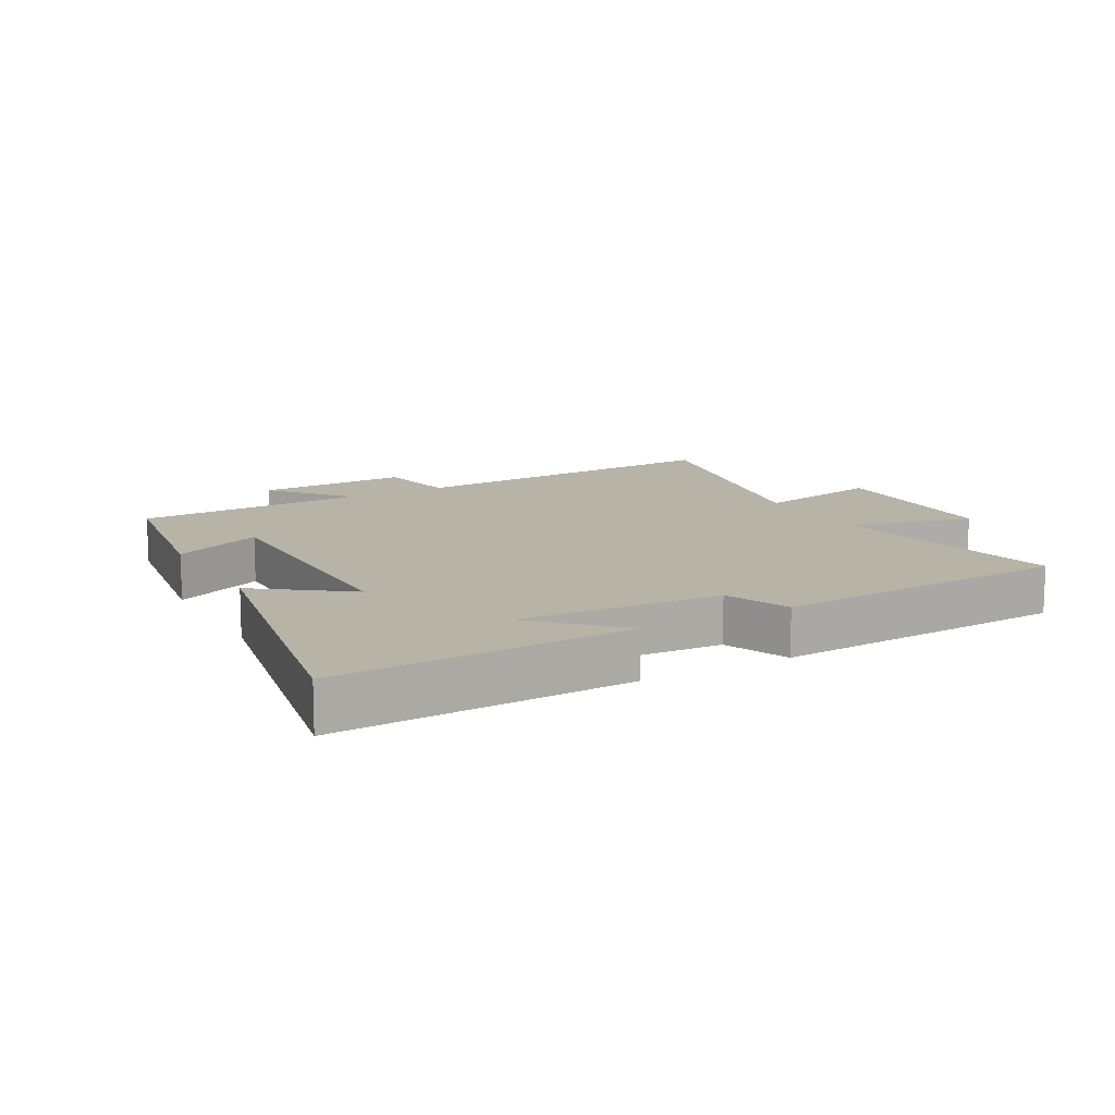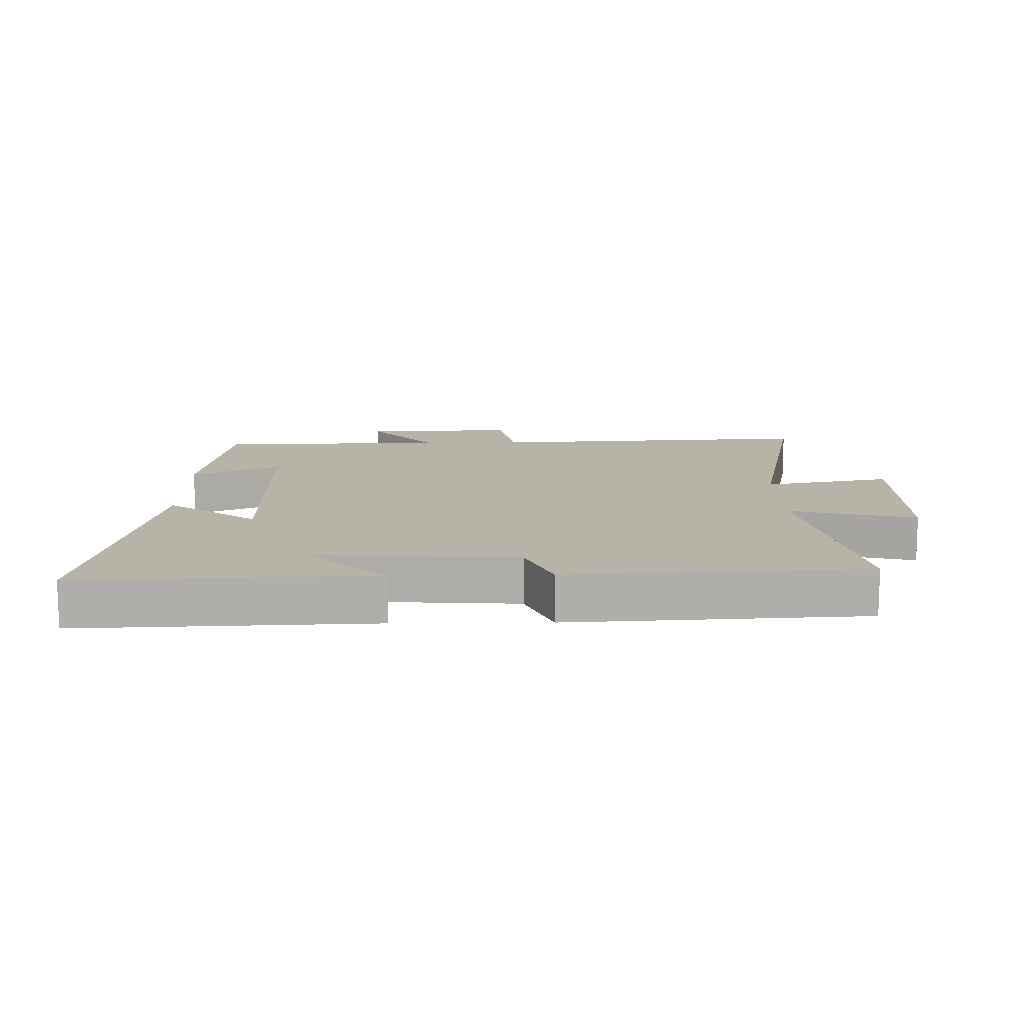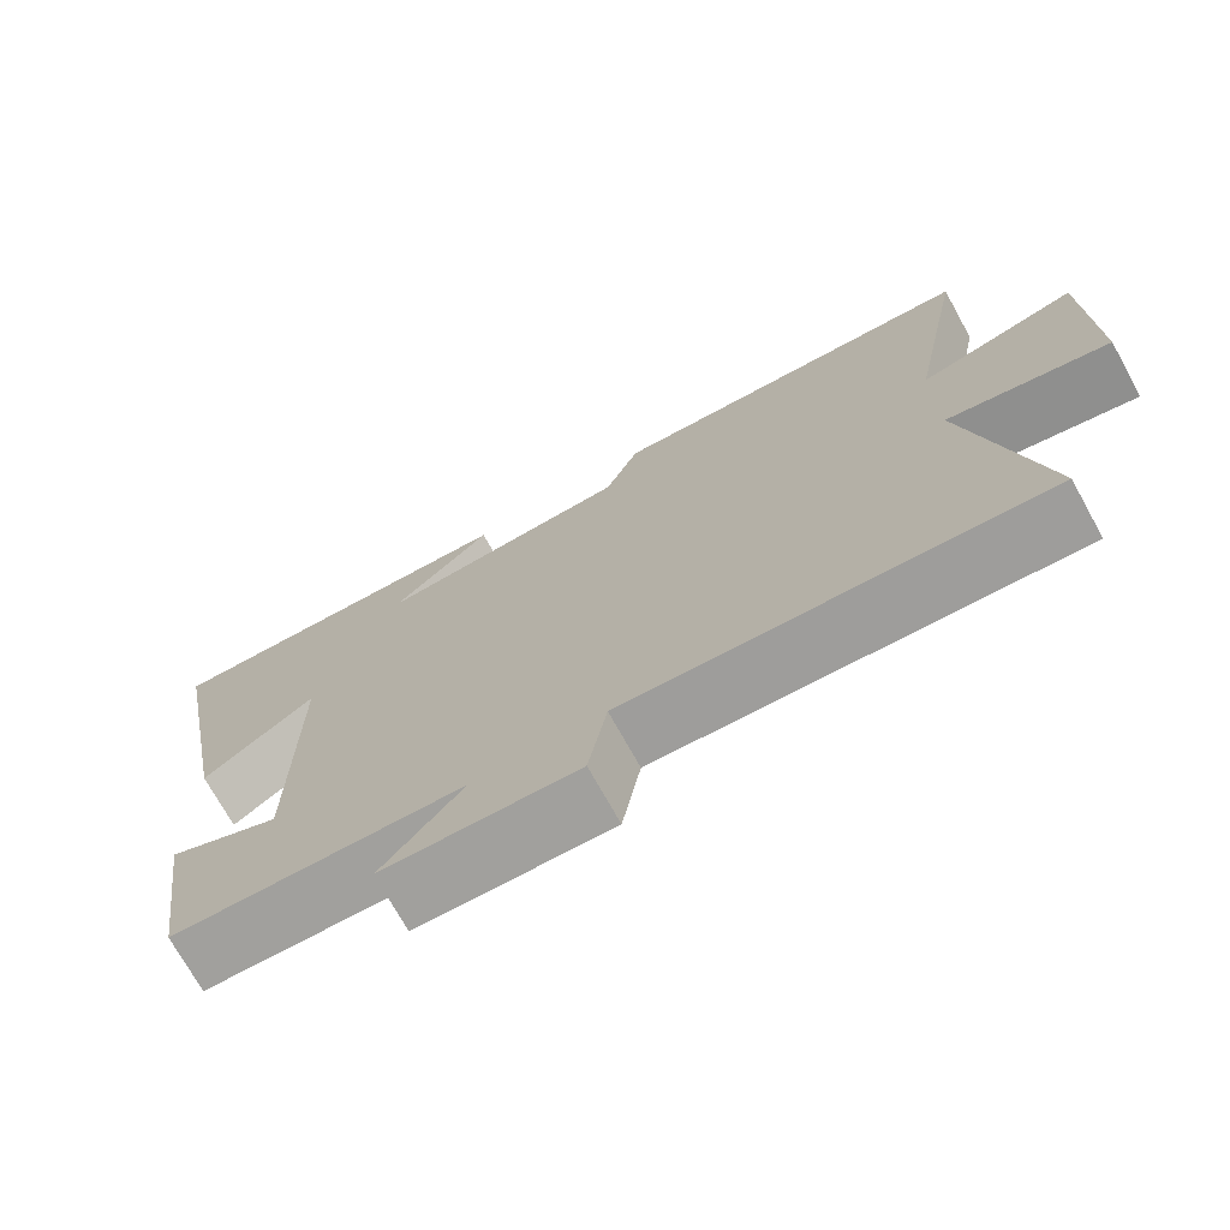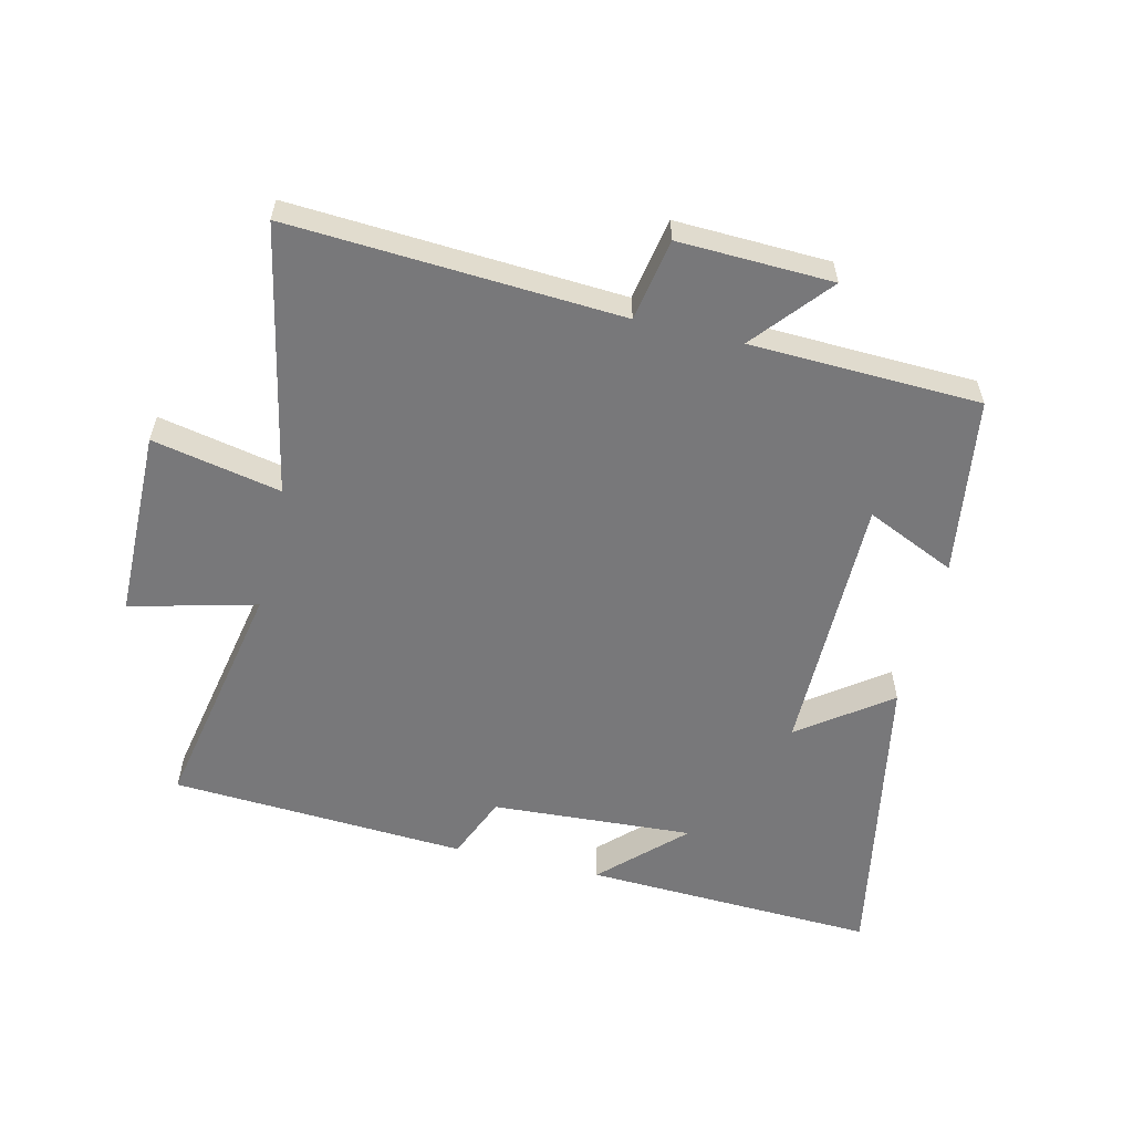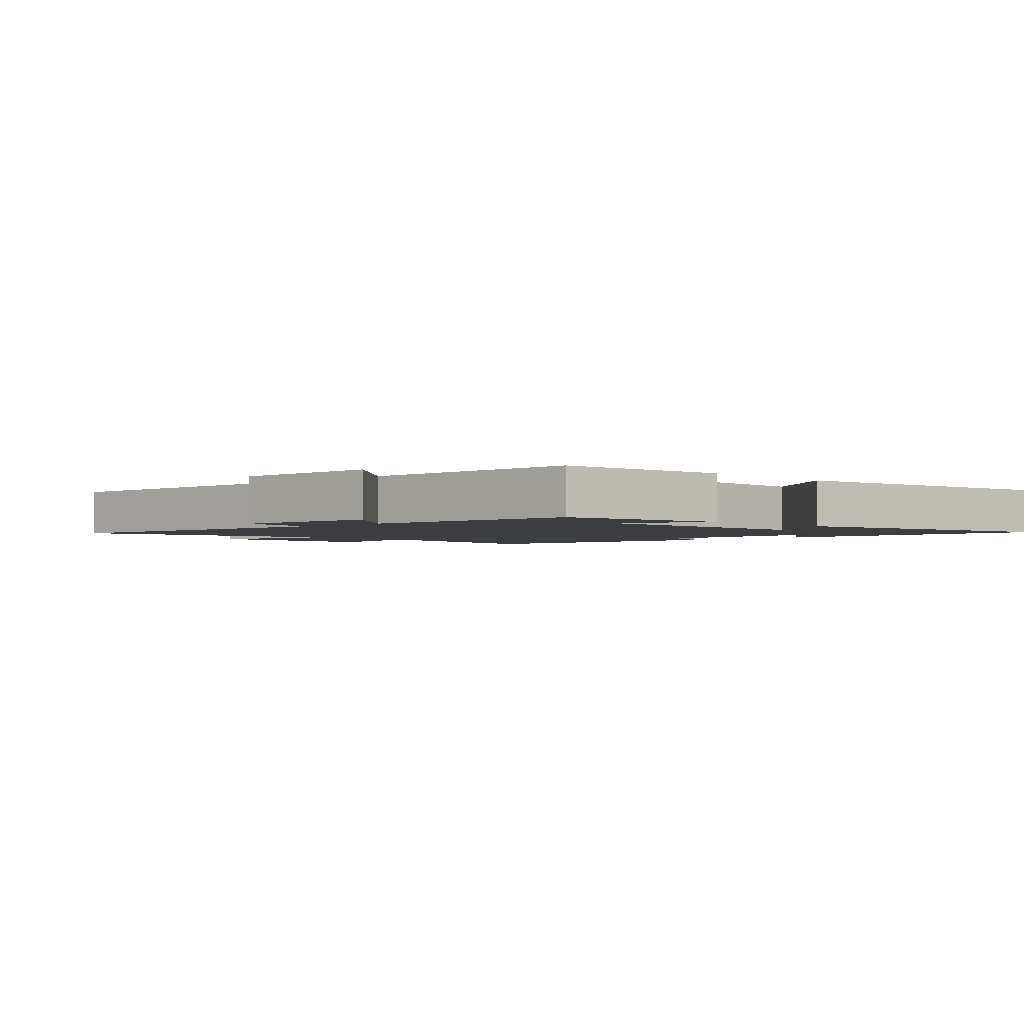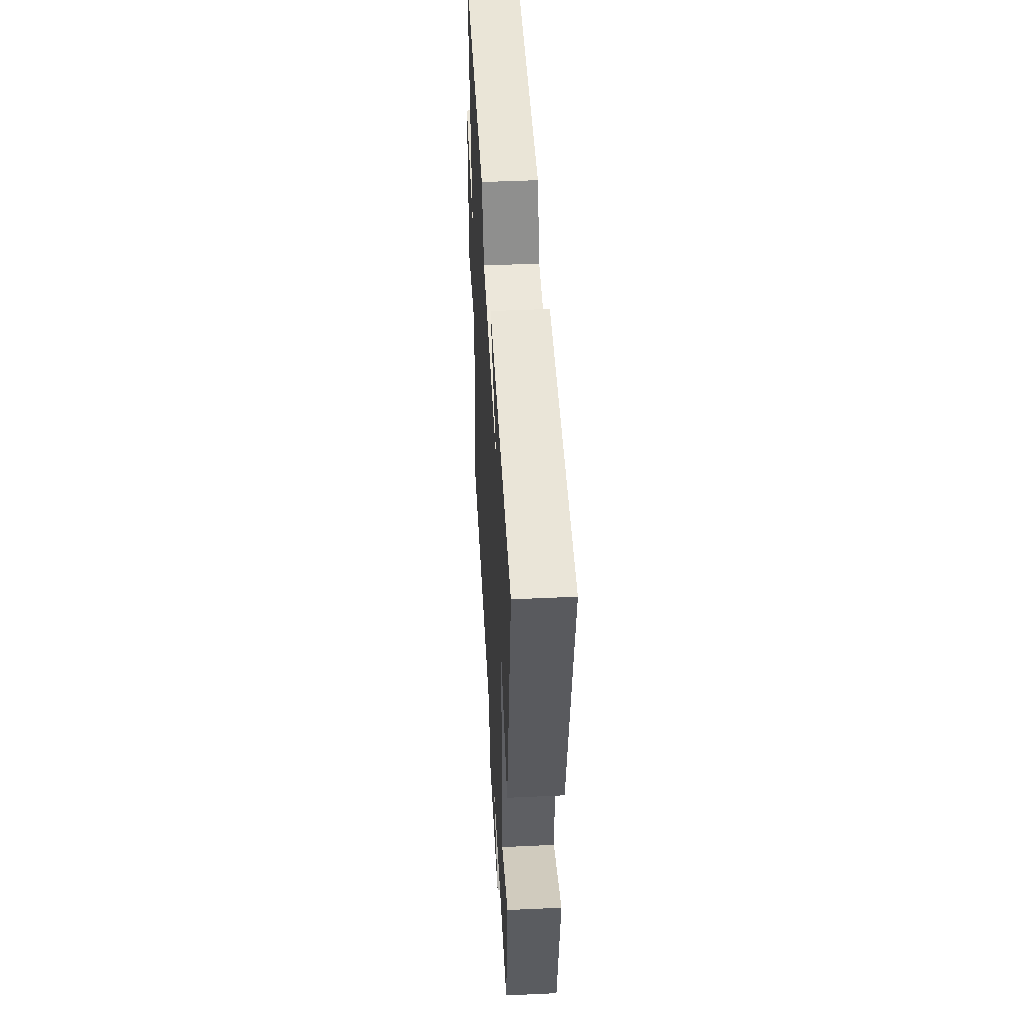
<metadata>
{"format":"obj","ext":"obj","renderer":"f3d","projection":"perspective","resolution":1024,"background":"white","views":[{"elev":12.6,"azim":-28.9,"up":"+Y"},{"elev":12.8,"azim":-1.0,"up":"+Y"},{"elev":-72.7,"azim":29.0,"up":"+Z"},{"elev":-57.5,"azim":166.5,"up":"+Y"},{"elev":-2.4,"azim":-136.2,"up":"+Y"},{"elev":47.6,"azim":-93.0,"up":"+Z"}]}
</metadata>
<code>
v -0.459 0.07 -0.488
v -0.5 0.07 -0.209
v -0.359 0.07 -0.272
v -0.359 0.07 0.142
v -0.5 0.07 0.039
v -0.59 0.07 0.518
v -0.129 0.07 0.5
v -0.253 0.07 0.379
v 0.065 0.07 0.399
v 0.107 0.07 0.5
v 0.573 0.07 0.474
v 0.5 0.07 0.099
v 0.698 0.07 0.15
v 0.702 0.07 -0.148
v 0.5 0.07 -0.107
v 0.587 0.07 -0.53
v 0.067 0.07 -0.5
v 0.044 0.07 -0.629
v -0.198 0.07 -0.621
v -0.097 0.07 -0.5
v -0.459 0 -0.488
v -0.5 0 -0.209
v -0.359 0 -0.272
v -0.359 0 0.142
v -0.5 0 0.039
v -0.59 0 0.518
v -0.129 0 0.5
v -0.253 0 0.379
v 0.065 0 0.399
v 0.107 0 0.5
v 0.573 0 0.474
v 0.5 0 0.099
v 0.698 0 0.15
v 0.702 0 -0.148
v 0.5 0 -0.107
v 0.587 0 -0.53
v 0.067 0 -0.5
v 0.044 0 -0.629
v -0.198 0 -0.621
v -0.097 0 -0.5
f 17 18 19 20
f 17 20 1 2
f 15 16 17
f 12 13 14 15
f 12 15 17
f 9 10 11 12
f 8 9 12 17
f 6 7 8
f 4 5 6 8
f 3 4 8 17
f 2 3 17
f 40 39 38 37
f 22 21 40 37
f 37 36 35
f 35 34 33 32
f 37 35 32
f 32 31 30 29
f 37 32 29 28
f 28 27 26
f 28 26 25 24
f 37 28 24 23
f 37 23 22
f 1 21 22 2
f 2 22 23 3
f 3 23 24 4
f 4 24 25 5
f 5 25 26 6
f 6 26 27 7
f 7 27 28 8
f 8 28 29 9
f 9 29 30 10
f 10 30 31 11
f 11 31 32 12
f 12 32 33 13
f 13 33 34 14
f 14 34 35 15
f 15 35 36 16
f 16 36 37 17
f 17 37 38 18
f 18 38 39 19
f 19 39 40 20
f 20 40 21 1

</code>
